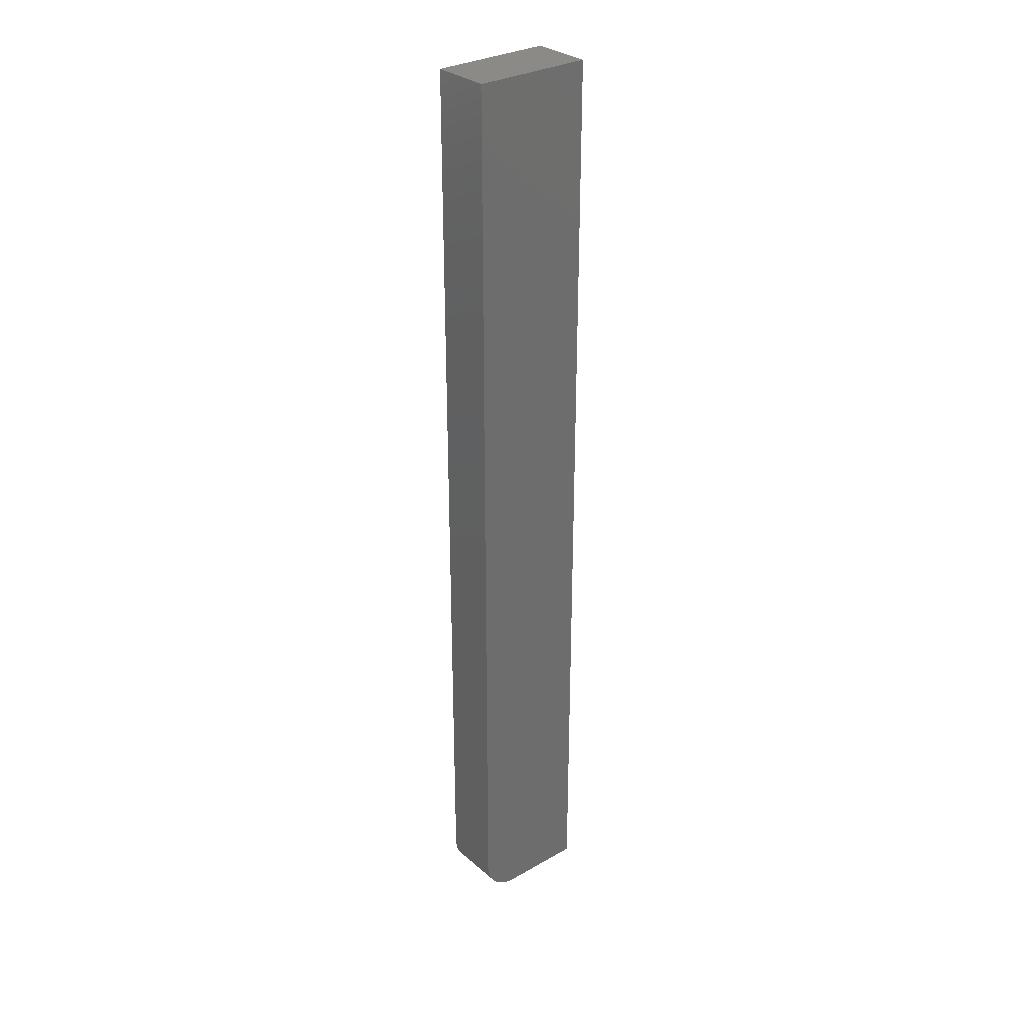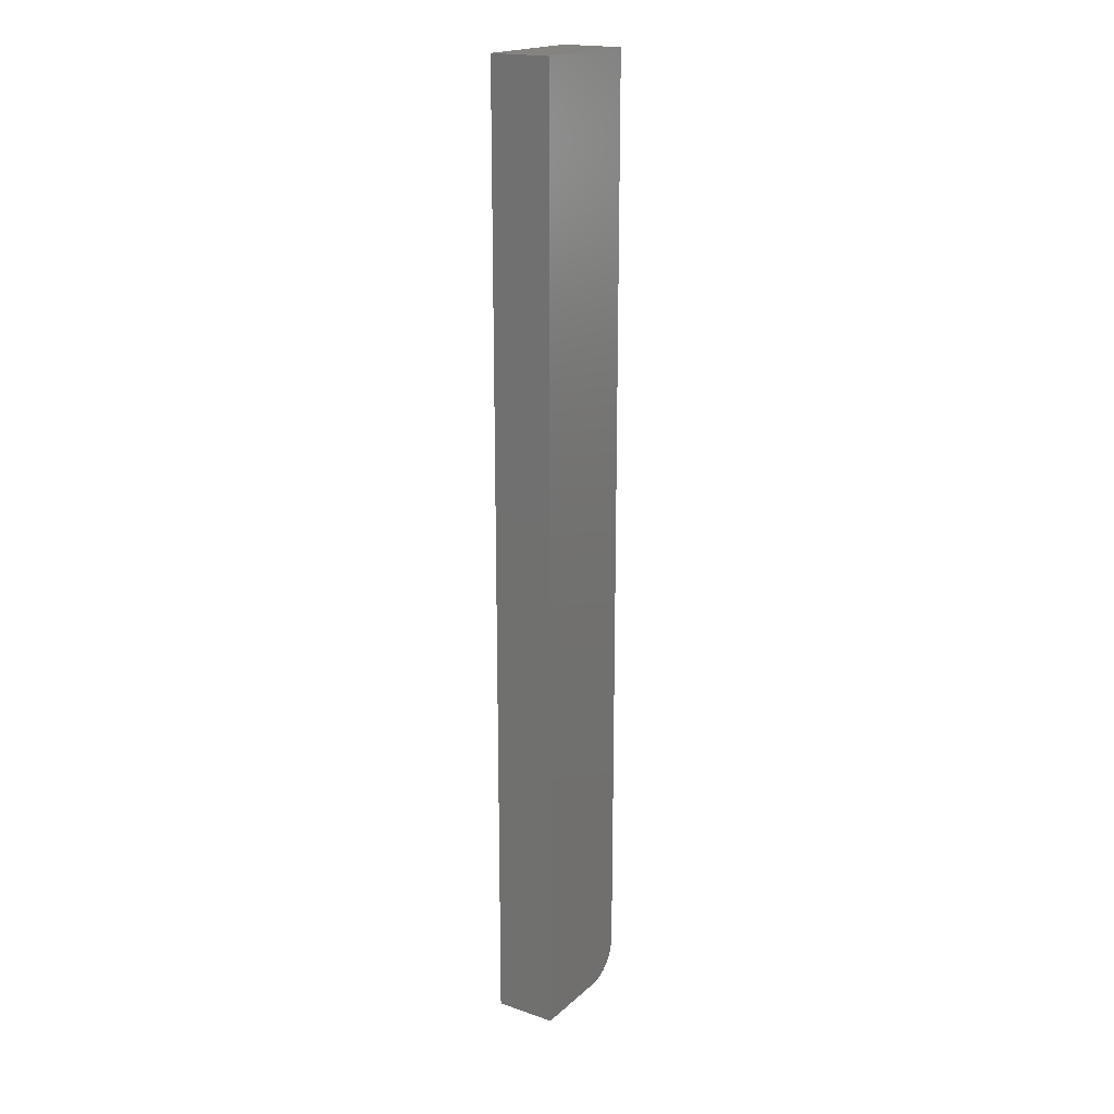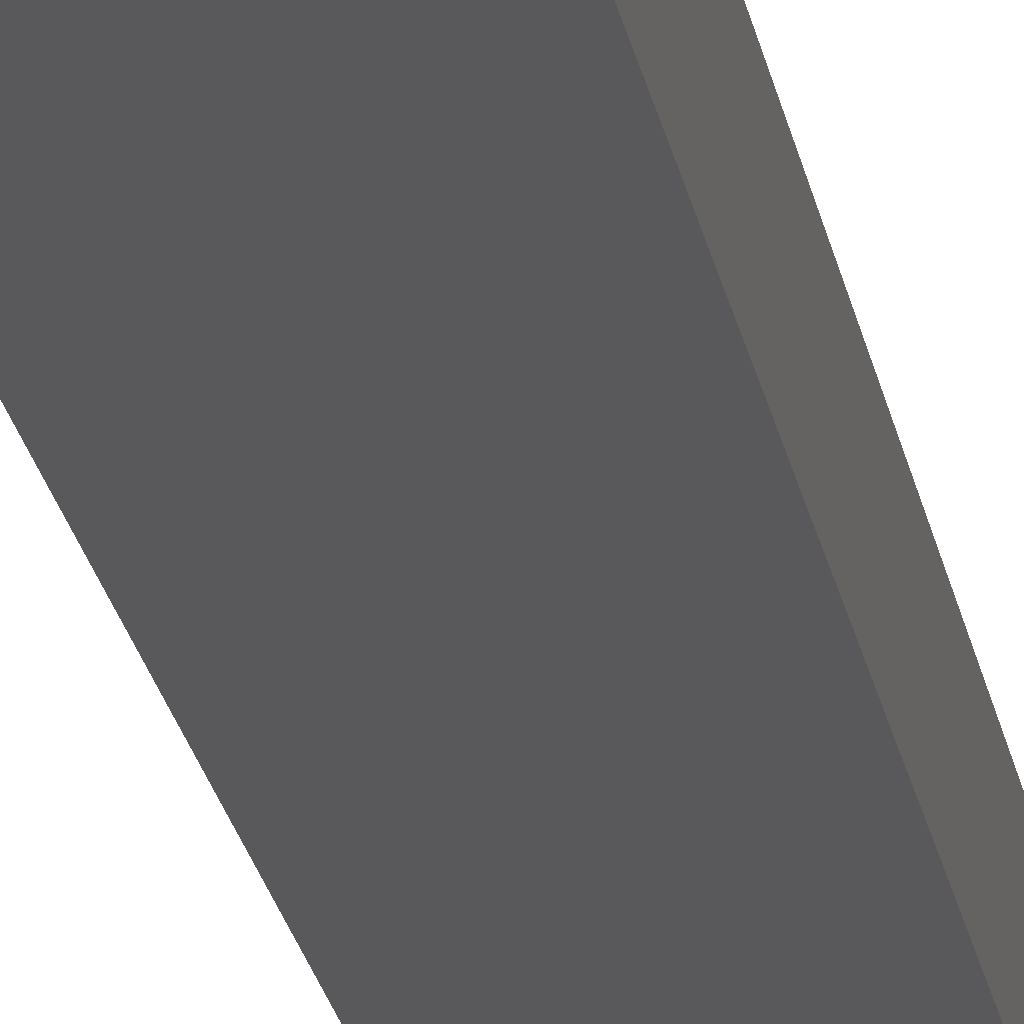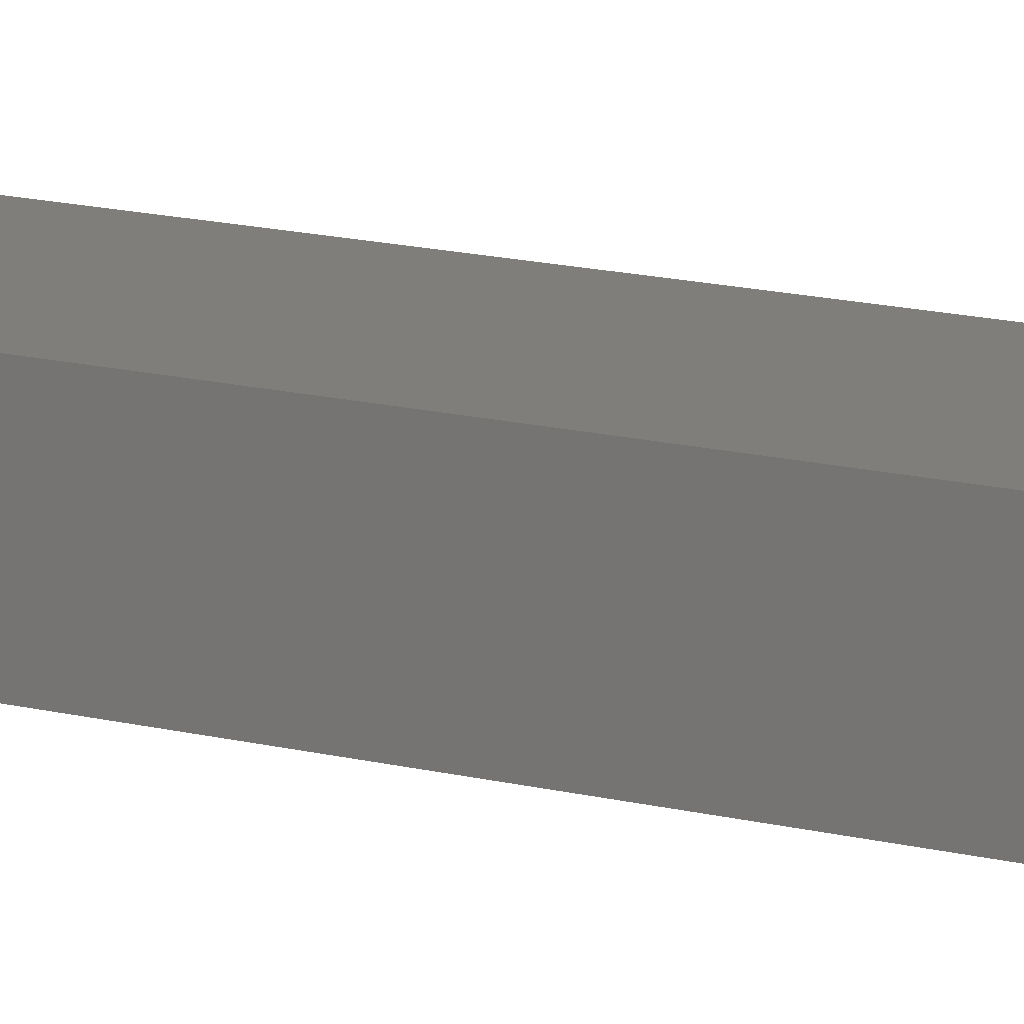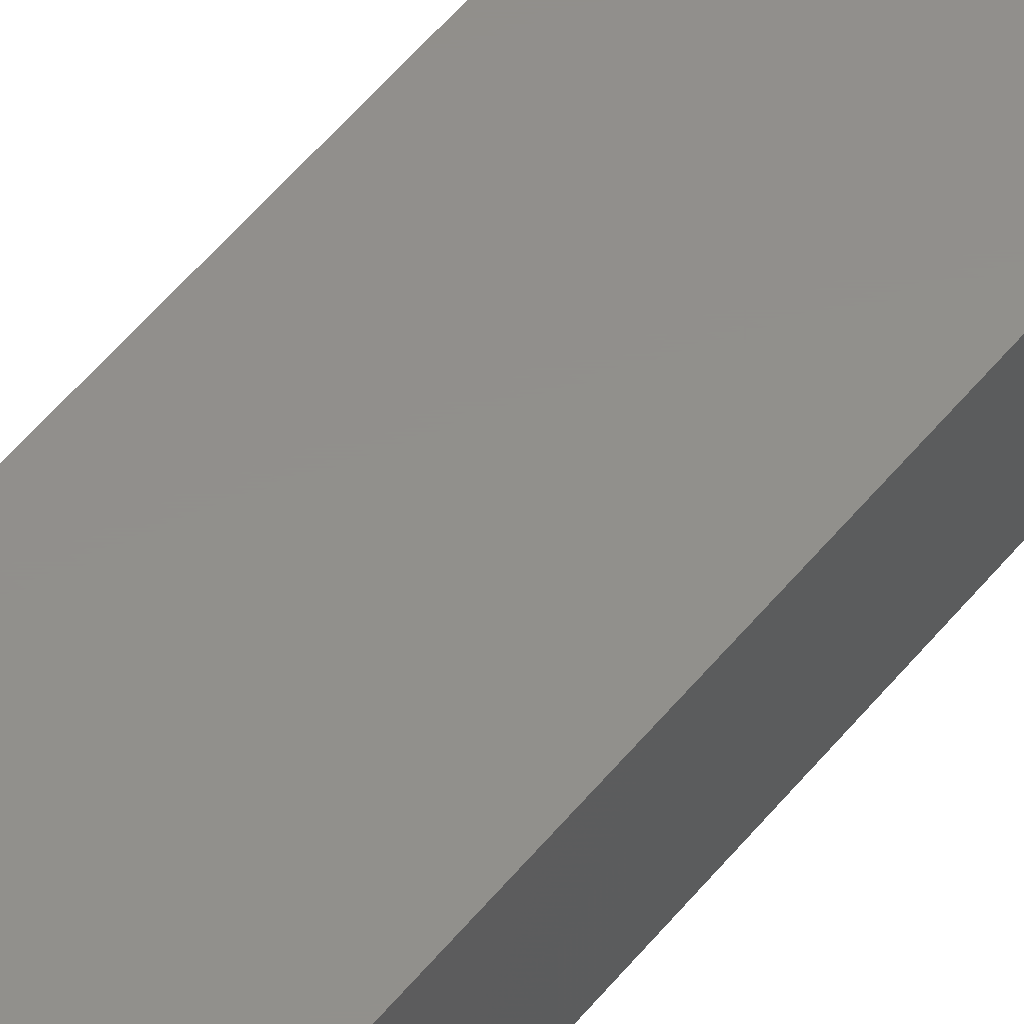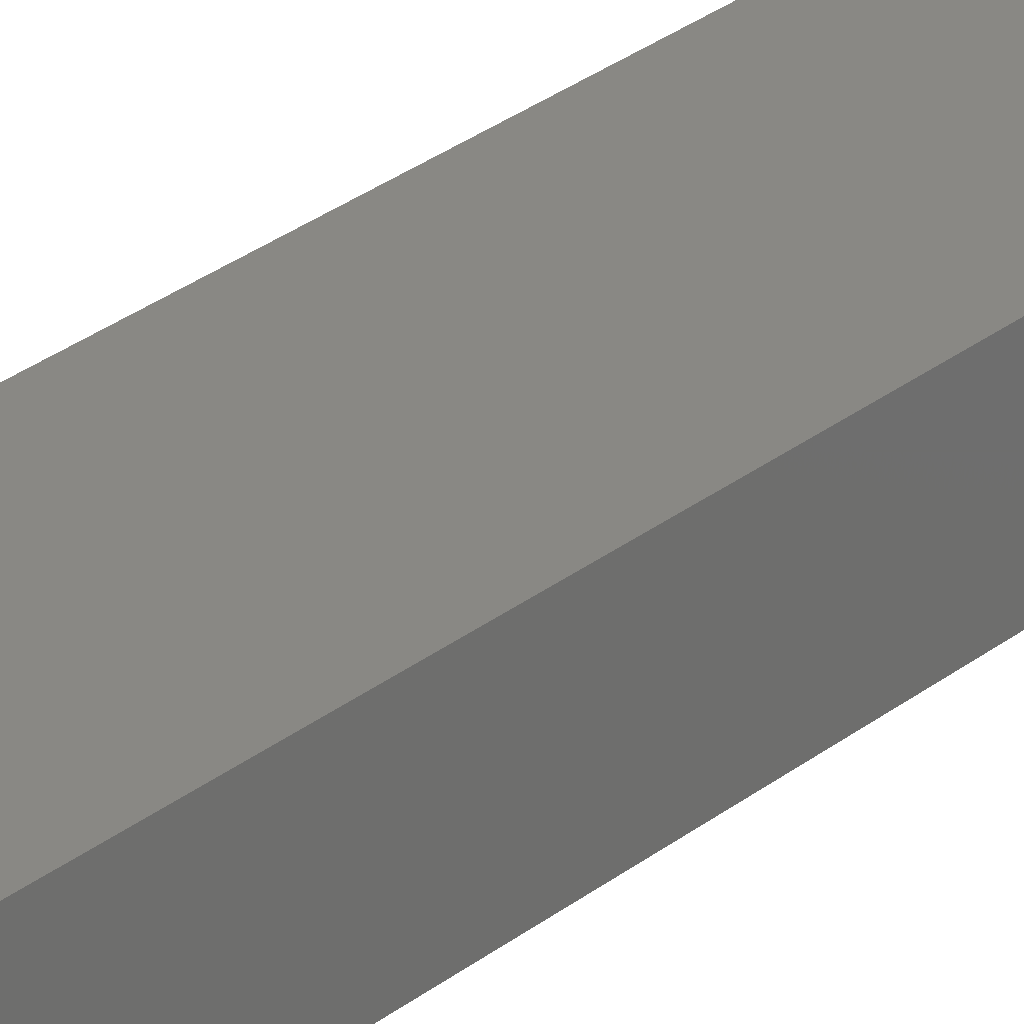
<metadata>
{"format":"stl","ext":"stl","renderer":"f3d","projection":"perspective","resolution":1024,"background":"white","views":[{"elev":30.4,"azim":-39.4,"up":"+Y"},{"elev":19.1,"azim":122.6,"up":"+Y"},{"elev":-22.3,"azim":-170.4,"up":"+Z"},{"elev":11.9,"azim":-55.8,"up":"+Z"},{"elev":51.9,"azim":-142.7,"up":"+Z"},{"elev":26.1,"azim":38.1,"up":"+Z"}]}
</metadata>
<code>
# stl→obj: 24 verts, 44 faces
v -0.02344 -0.9922 -0.03125
v 0.0625 -0.9922 -0.03125
v -0.02344 -0.9922 0.03191
v 0.0625 -0.9922 0.03191
v -0.0625 3.944e-18 0.03191
v -0.0625 0 -0.03125
v -0.0625 -0.9531 0.03191
v -0.0625 -0.9531 -0.03125
v -0.03839 -0.9892 0.03191
v -0.03106 -0.9914 0.03191
v 0.0625 1.175e-17 0.03191
v -0.06175 -0.9607 0.03191
v -0.05953 -0.9681 0.03191
v -0.05592 -0.9748 0.03191
v -0.05106 -0.9807 0.03191
v -0.04514 -0.9856 0.03191
v -0.03106 -0.9914 -0.03125
v -0.03839 -0.9892 -0.03125
v -0.04514 -0.9856 -0.03125
v -0.05106 -0.9807 -0.03125
v -0.05592 -0.9748 -0.03125
v -0.05953 -0.9681 -0.03125
v -0.06175 -0.9607 -0.03125
v 0.0625 7.806e-18 -0.03125
f 1 2 3
f 3 2 4
f 5 6 7
f 7 6 8
f 3 9 10
f 4 11 5
f 4 5 7
f 4 7 12
f 4 12 13
f 4 13 14
f 4 14 15
f 4 15 16
f 4 16 9
f 4 9 3
f 1 17 18
f 2 1 18
f 2 18 19
f 2 19 20
f 2 20 21
f 2 21 22
f 2 22 23
f 2 23 8
f 2 8 6
f 2 6 24
f 7 8 12
f 12 8 23
f 12 23 13
f 13 23 22
f 13 22 14
f 14 22 21
f 14 21 15
f 15 21 20
f 15 20 16
f 16 20 19
f 16 19 9
f 9 19 18
f 9 18 10
f 10 18 17
f 10 17 3
f 3 17 1
f 6 5 24
f 24 5 11
f 24 11 2
f 2 11 4

</code>
